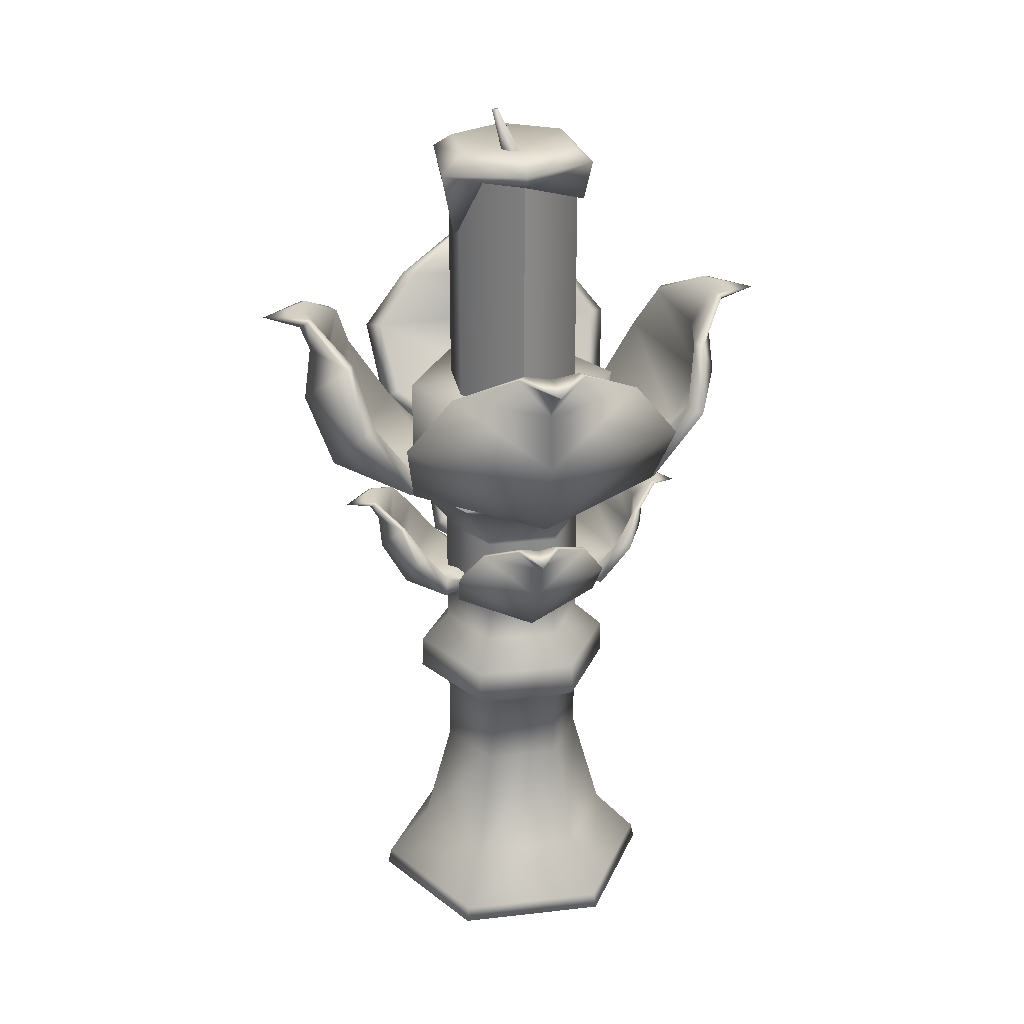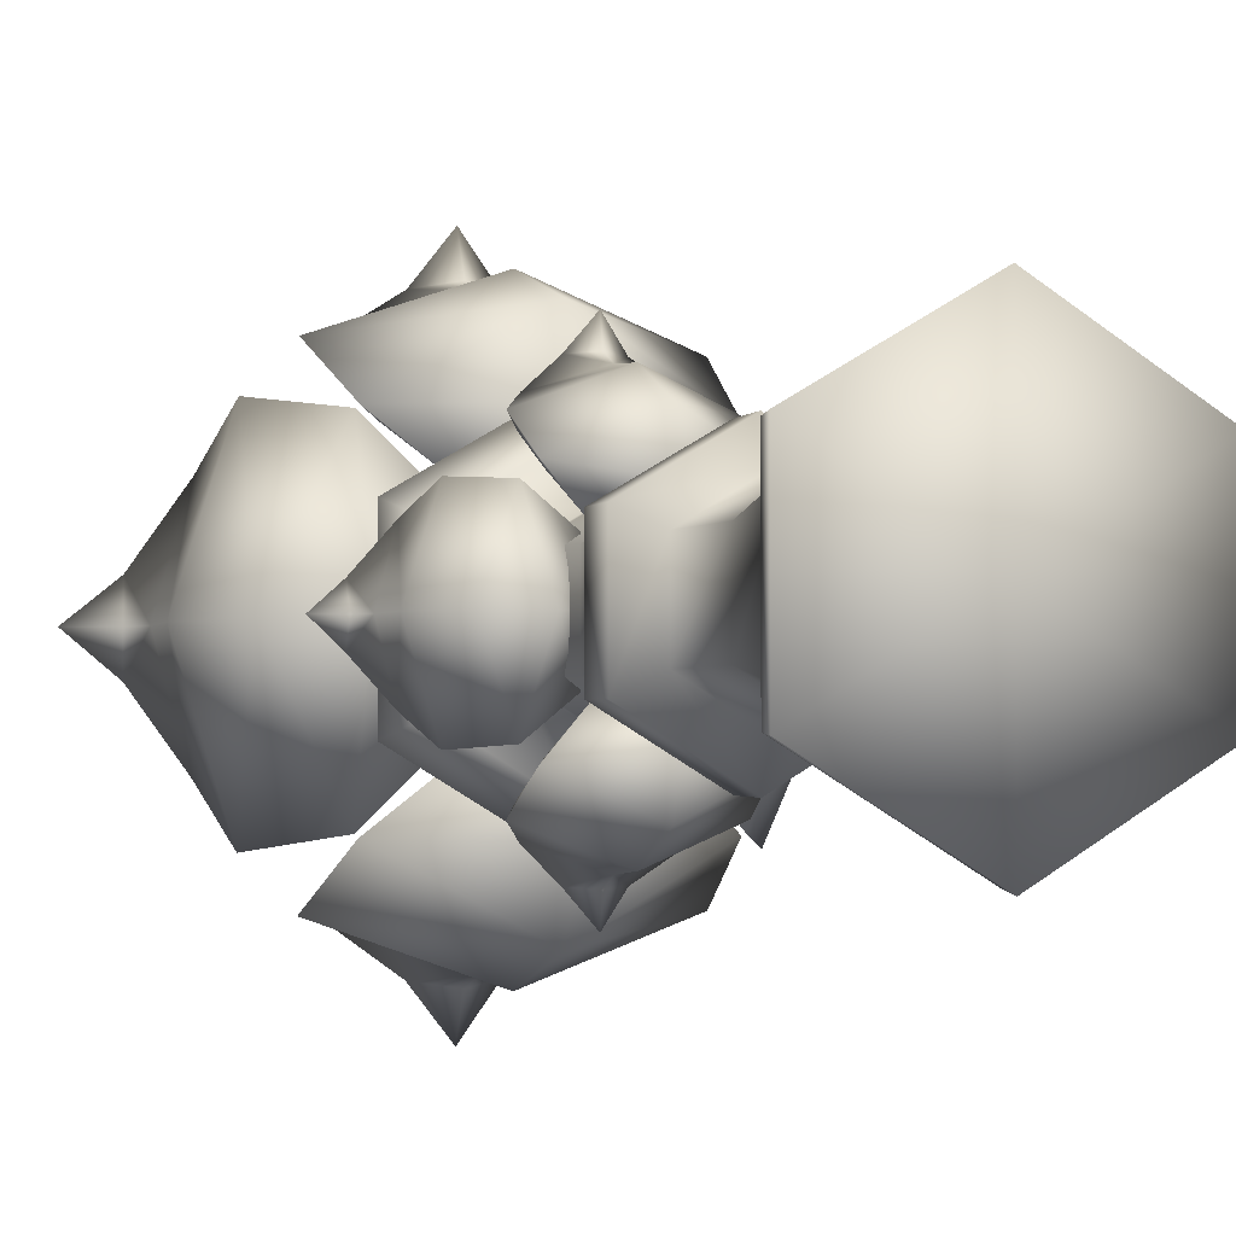
<metadata>
{"format":"obj","ext":"obj","renderer":"f3d","projection":"perspective","resolution":1024,"background":"white","views":[{"elev":26.6,"azim":79.8,"up":"+Y"},{"elev":-2.6,"azim":-24.5,"up":"+Z"}]}
</metadata>
<code>
v  62.02 51.06 -43.06
v  50 51.06 -36.12
v  62.02 51.06 -56.94
v  59.49 49.39 -44.52
v  59.49 49.39 -55.48
v  56.17 44.68 -46.44
v  50 44.68 -57.13
v  56.17 44.68 -53.56
v  56.17 44.08 -46.44
v  50 44.08 -57.13
v  56.17 44.08 -53.56
v  56.17 32.56 -46.44
v  56.17 32.56 -53.56
v  62.69 0.2914 -42.67
v  62.69 0.2914 -57.33
v  50 50.65 -50
v  56.17 24.6 -46.44
v  56.17 24.6 -53.56
v  58.67 29.77 -55.01
v  58.67 29.77 -44.99
v  56.17 35.88 -46.44
v  56.17 35.88 -53.56
v  56.17 17.4 -46.44
v  56.17 17.4 -53.56
v  58.73 6.615 -44.96
v  58.73 6.615 -55.04
v  62.39 1.822 -42.85
v  62.39 1.822 -57.15
v  58.78 26.53 -44.93
v  58.78 26.53 -55.07
v  59.16 60.23 -44.71
v  59.16 60.23 -55.29
v  59.16 50.36 -44.71
v  59.16 50.36 -55.29
v  37.98 51.06 -43.06
v  50 51.06 -63.88
v  37.98 51.06 -56.94
v  40.51 49.39 -44.52
v  50 49.39 -39.04
v  50 49.39 -60.96
v  40.51 49.39 -55.48
v  43.83 44.68 -46.44
v  50 44.68 -42.87
v  43.83 44.68 -53.56
v  43.83 44.08 -46.44
v  50 44.08 -42.87
v  43.83 44.08 -53.56
v  43.83 32.56 -46.44
v  50 32.56 -42.87
v  50 32.56 -57.13
v  43.83 32.56 -53.56
v  37.31 0.2914 -42.67
v  50 0.2914 -35.35
v  50 0.2914 -64.65
v  37.31 0.2914 -57.33
v  50 0.2914 -50
v  50 24.6 -42.87
v  43.83 24.6 -46.44
v  50 24.6 -57.13
v  43.83 24.6 -53.56
v  50 29.77 -39.99
v  50 29.77 -60.01
v  41.33 29.77 -55.01
v  41.33 29.77 -44.99
v  50 35.88 -42.87
v  43.83 35.88 -46.44
v  50 35.88 -57.13
v  43.83 35.88 -53.56
v  43.83 17.4 -46.44
v  50 17.4 -42.87
v  50 17.4 -57.13
v  43.83 17.4 -53.56
v  41.27 6.615 -44.96
v  50 6.615 -39.92
v  50 6.615 -60.08
v  41.27 6.615 -55.04
v  37.61 1.822 -42.85
v  50 1.822 -35.7
v  50 1.822 -64.3
v  37.61 1.822 -57.15
v  41.22 26.53 -44.93
v  50 26.53 -39.87
v  50 26.53 -60.13
v  41.22 26.53 -55.07
v  40.84 60.23 -44.71
v  50 60.23 -39.42
v  50 60.23 -60.58
v  40.84 60.23 -55.29
v  40.84 50.36 -44.71
v  50 50.36 -39.42
v  50 50.36 -60.58
v  40.84 50.36 -55.29
v  50 60.23 -50
v  50 67.47 -71.91
v  53.22 69.1 -71.39
v  50 65.03 -70.98
v  59.04 66.07 -68.03
v  50 59.68 -71.7
v  63.35 60.63 -67.08
v  50 52.01 -69.01
v  62.21 53.58 -62.46
v  50 50.21 -62.72
v  56.79 51 -57.67
v  50 50.06 -53.91
v  50 68.78 -75.52
v  52.63 69.28 -71
v  57.82 66.06 -67.41
v  61.86 60.96 -65.91
v  60.67 54.68 -61.66
v  50 52.2 -58.45
v  55.24 51.89 -57.73
v  50 51.22 -53.81
v  46.78 69.1 -71.39
v  40.96 66.07 -68.03
v  36.65 60.63 -67.08
v  37.79 53.58 -62.46
v  43.21 51 -57.67
v  50 68.93 -71.26
v  47.37 69.28 -71
v  50 65.2 -69.2
v  42.18 66.06 -67.41
v  50 59.75 -69.94
v  38.14 60.96 -65.91
v  50 54.1 -67.53
v  39.33 54.68 -61.66
v  44.76 51.89 -57.73
v  71.91 67.47 -50
v  71.39 69.1 -46.78
v  70.98 65.03 -50
v  68.03 66.07 -40.96
v  71.7 59.68 -50
v  67.08 60.63 -36.65
v  69.01 52.01 -50
v  62.46 53.58 -37.79
v  62.72 50.21 -50
v  57.67 51 -43.21
v  53.91 50.06 -50
v  75.52 68.78 -50
v  71 69.28 -47.37
v  67.41 66.06 -42.18
v  65.91 60.96 -38.14
v  61.66 54.68 -39.33
v  58.45 52.2 -50
v  57.73 51.89 -44.76
v  53.81 51.22 -50
v  71.39 69.1 -53.22
v  68.03 66.07 -59.04
v  67.08 60.63 -63.35
v  62.46 53.58 -62.21
v  57.67 51 -56.79
v  71.26 68.93 -50
v  71 69.28 -52.63
v  69.2 65.2 -50
v  67.41 66.06 -57.82
v  69.94 59.75 -50
v  65.91 60.96 -61.86
v  67.53 54.1 -50
v  61.66 54.68 -60.67
v  57.73 51.89 -55.24
v  50 67.47 -28.09
v  46.78 69.1 -28.61
v  50 65.03 -29.02
v  40.96 66.07 -31.97
v  50 59.68 -28.3
v  36.65 60.63 -32.92
v  50 52.01 -30.99
v  37.79 53.58 -37.54
v  50 50.21 -37.28
v  43.21 51 -42.33
v  50 50.06 -46.09
v  50 68.78 -24.48
v  47.37 69.28 -29
v  42.18 66.06 -32.59
v  38.14 60.96 -34.09
v  39.33 54.68 -38.34
v  50 52.2 -41.55
v  44.76 51.89 -42.27
v  50 51.22 -46.19
v  53.22 69.1 -28.61
v  59.04 66.07 -31.97
v  63.35 60.63 -32.92
v  62.21 53.58 -37.54
v  56.79 51 -42.33
v  50 68.93 -28.74
v  52.63 69.28 -29
v  50 65.2 -30.8
v  57.82 66.06 -32.59
v  50 59.75 -30.06
v  61.86 60.96 -34.09
v  50 54.1 -32.47
v  60.67 54.68 -38.34
v  55.24 51.89 -42.27
v  28.09 67.47 -50
v  28.61 69.1 -53.22
v  29.02 65.03 -50
v  31.97 66.07 -59.04
v  28.3 59.68 -50
v  32.92 60.63 -63.35
v  30.99 52.01 -50
v  37.54 53.58 -62.21
v  37.28 50.21 -50
v  42.33 51 -56.79
v  46.09 50.06 -50
v  24.48 68.78 -50
v  29 69.28 -52.63
v  32.59 66.06 -57.82
v  34.09 60.96 -61.86
v  38.34 54.68 -60.67
v  41.55 52.2 -50
v  42.27 51.89 -55.24
v  46.19 51.22 -50
v  28.61 69.1 -46.78
v  31.97 66.07 -40.96
v  32.92 60.63 -36.65
v  37.54 53.58 -37.79
v  42.33 51 -43.21
v  28.74 68.93 -50
v  29 69.28 -47.37
v  30.8 65.2 -50
v  32.59 66.06 -42.18
v  30.06 59.75 -50
v  34.09 60.96 -38.14
v  32.47 54.1 -50
v  38.34 54.68 -39.33
v  42.27 51.89 -44.76
v  50 46.59 -65.35
v  52.09 47.69 -65.2
v  50 45.14 -64.48
v  55.35 46.14 -62.71
v  50 41.83 -64.21
v  57.53 42.96 -61.37
v  50 37.3 -61.69
v  57.23 39.04 -58.39
v  50 36.38 -57.24
v  54.4 38.64 -54.97
v  50 40.12 -52.94
v  50 47.02 -67.8
v  51.7 47.85 -64.98
v  55.07 46.2 -62.32
v  56.69 43.3 -60.17
v  56.32 40.53 -58
v  50 38.75 -55.89
v  53.4 38.98 -55.44
v  50 40.65 -53.47
v  47.91 47.69 -65.2
v  44.65 46.14 -62.71
v  42.47 42.96 -61.37
v  42.77 39.04 -58.39
v  45.6 38.64 -54.97
v  50 47.6 -65.1
v  48.3 47.85 -64.98
v  50 45.45 -63.36
v  44.93 46.2 -62.32
v  50 42.08 -63.1
v  43.31 43.3 -60.17
v  50 38.81 -61.69
v  43.68 40.53 -58
v  46.6 38.98 -55.44
v  65.35 46.59 -50
v  65.2 47.69 -47.91
v  64.48 45.14 -50
v  62.71 46.14 -44.65
v  64.21 41.83 -50
v  61.37 42.96 -42.47
v  61.69 37.3 -50
v  58.39 39.04 -42.77
v  57.24 36.38 -50
v  54.97 38.64 -45.6
v  52.94 40.12 -50
v  67.8 47.02 -50
v  64.98 47.85 -48.3
v  62.32 46.2 -44.93
v  60.17 43.3 -43.31
v  58 40.53 -43.68
v  55.89 38.75 -50
v  55.44 38.98 -46.6
v  53.47 40.65 -50
v  65.2 47.69 -52.09
v  62.71 46.14 -55.35
v  61.37 42.96 -57.53
v  58.39 39.04 -57.23
v  54.97 38.64 -54.4
v  65.1 47.6 -50
v  64.98 47.85 -51.7
v  63.36 45.45 -50
v  62.32 46.2 -55.07
v  63.1 42.08 -50
v  60.17 43.3 -56.69
v  61.69 38.81 -50
v  58 40.53 -56.32
v  55.44 38.98 -53.4
v  50 46.59 -34.65
v  47.91 47.69 -34.8
v  50 45.14 -35.52
v  44.65 46.14 -37.29
v  50 41.83 -35.79
v  42.47 42.96 -38.63
v  50 37.3 -38.31
v  42.77 39.04 -41.61
v  50 36.38 -42.76
v  45.6 38.64 -45.03
v  50 40.12 -47.06
v  50 47.02 -32.2
v  48.3 47.85 -35.02
v  44.93 46.2 -37.68
v  43.31 43.3 -39.83
v  43.68 40.53 -42
v  50 38.75 -44.11
v  46.6 38.98 -44.56
v  50 40.65 -46.53
v  52.09 47.69 -34.8
v  55.35 46.14 -37.29
v  57.53 42.96 -38.63
v  57.23 39.04 -41.61
v  54.4 38.64 -45.03
v  50 47.6 -34.9
v  51.7 47.85 -35.02
v  50 45.45 -36.64
v  55.07 46.2 -37.68
v  50 42.08 -36.9
v  56.69 43.3 -39.83
v  50 38.81 -38.31
v  56.32 40.53 -42
v  53.4 38.98 -44.56
v  34.65 46.59 -50
v  34.8 47.69 -52.09
v  35.52 45.14 -50
v  37.29 46.14 -55.35
v  35.79 41.83 -50
v  38.63 42.96 -57.53
v  38.31 37.3 -50
v  41.61 39.04 -57.23
v  42.76 36.38 -50
v  45.03 38.64 -54.4
v  47.06 40.12 -50
v  32.2 47.02 -50
v  35.02 47.85 -51.7
v  37.68 46.2 -55.07
v  39.83 43.3 -56.69
v  42 40.53 -56.32
v  44.11 38.75 -50
v  44.56 38.98 -53.4
v  46.53 40.65 -50
v  34.8 47.69 -47.91
v  37.29 46.14 -44.65
v  38.63 42.96 -42.47
v  41.61 39.04 -42.77
v  45.03 38.64 -45.6
v  34.9 47.6 -50
v  35.02 47.85 -48.3
v  36.64 45.45 -50
v  37.68 46.2 -44.93
v  36.9 42.08 -50
v  39.83 43.3 -43.31
v  38.31 38.81 -50
v  42 40.53 -43.68
v  44.56 38.98 -46.6
v  46.56 83.54 -44.05
v  43.12 83.54 -50.02
v  56.88 83.54 -50.02
v  53.44 83.54 -44.05
v  46.56 59.25 -44.05
v  43.12 59.25 -50.02
v  56.88 59.25 -50.02
v  53.44 59.25 -44.05
v  50.18 83.97 -49.12
v  51.29 83.97 -51.04
v  49.07 83.97 -51.04
v  49.24 88.85 -48.12
v  49.59 88.85 -48.72
v  48.89 88.85 -48.72
v  46.56 83.54 -55.98
v  43.12 83.54 -50.02
v  56.88 83.54 -50.02
v  53.44 83.54 -55.98
v  46.56 59.25 -55.98
v  43.12 59.25 -50.02
v  56.88 59.25 -50.02
v  53.44 59.25 -55.98
v  46.76 85.79 -44.4
v  43.52 85.79 -50.02
v  46.76 85.79 -55.63
v  53.24 85.79 -55.63
v  56.48 85.79 -50.02
v  53.24 85.79 -44.4
v  46.23 80.75 -43.48
v  42.45 83.11 -50.02
v  46.23 71.75 -56.55
v  53.77 80.63 -56.55
v  57.55 83.23 -50.02
v  53.77 77.66 -43.48
v  50 84.76 -50.02
v  50 82.64 -50.02
v  41.55 84.51 -50.02
v  45.78 84.49 -42.7
v  45.78 83.42 -57.56
v  54.22 84.49 -57.33
v  58.45 84.51 -50.02
v  54.22 83.81 -42.26
v  44.35 81.71 -53.31
v  50.45 81.16 -56.55
v  49.38 82.28 -43.48
v  55.74 83.48 -45.57
g base
f 1 2 39
f 39 4 1
f 36 3 5
f 5 40 36
f 3 1 4
f 4 5 3
f 4 39 43
f 43 6 4
f 40 5 8
f 8 7 40
f 5 4 6
f 6 8 5
f 6 43 46
f 46 9 6
f 7 8 11
f 11 10 7
f 8 6 9
f 9 11 8
f 46 65 21
f 21 9 46
f 11 22 67
f 67 10 11
f 9 21 22
f 22 11 9
f 49 61 20
f 20 12 49
f 13 19 62
f 62 50 13
f 12 20 19
f 19 13 12
f 70 23 17
f 17 57 70
f 24 71 59
f 59 18 24
f 23 24 18
f 18 17 23
f 82 29 20
f 20 61 82
f 30 83 62
f 62 19 30
f 29 30 19
f 19 20 29
f 49 12 21
f 21 65 49
f 13 50 67
f 67 22 13
f 12 13 22
f 22 21 12
f 74 25 23
f 23 70 74
f 26 75 71
f 71 24 26
f 25 26 24
f 24 23 25
f 78 27 25
f 25 74 78
f 28 79 75
f 75 26 28
f 27 28 26
f 26 25 27
f 53 14 27
f 27 78 53
f 15 54 79
f 79 28 15
f 14 15 28
f 28 27 14
f 57 17 29
f 29 82 57
f 18 59 83
f 83 30 18
f 17 18 30
f 30 29 17
f 31 86 90
f 90 33 31
f 87 32 34
f 34 91 87
f 32 31 33
f 33 34 32
f 16 2 1
f 56 54 15
f 1 3 16
f 3 36 16
f 14 53 56
f 56 15 14
f 93 86 31
f 31 32 93
f 32 87 93
f 35 38 39
f 39 2 35
f 36 40 41
f 41 37 36
f 37 41 38
f 38 35 37
f 38 42 43
f 43 39 38
f 40 7 44
f 44 41 40
f 41 44 42
f 42 38 41
f 42 45 46
f 46 43 42
f 7 10 47
f 47 44 7
f 44 47 45
f 45 42 44
f 46 45 66
f 66 65 46
f 47 10 67
f 67 68 47
f 45 47 68
f 68 66 45
f 49 48 64
f 64 61 49
f 51 50 62
f 62 63 51
f 48 51 63
f 63 64 48
f 70 57 58
f 58 69 70
f 72 60 59
f 59 71 72
f 69 58 60
f 60 72 69
f 82 61 64
f 64 81 82
f 84 63 62
f 62 83 84
f 81 64 63
f 63 84 81
f 49 65 66
f 66 48 49
f 51 68 67
f 67 50 51
f 48 66 68
f 68 51 48
f 74 70 69
f 69 73 74
f 76 72 71
f 71 75 76
f 73 69 72
f 72 76 73
f 78 74 73
f 73 77 78
f 80 76 75
f 75 79 80
f 77 73 76
f 76 80 77
f 53 78 77
f 77 52 53
f 55 80 79
f 79 54 55
f 52 77 80
f 80 55 52
f 57 82 81
f 81 58 57
f 60 84 83
f 83 59 60
f 58 81 84
f 84 60 58
f 85 89 90
f 90 86 85
f 87 91 92
f 92 88 87
f 88 92 89
f 89 85 88
f 16 35 2
f 56 55 54
f 35 16 37
f 37 16 36
f 52 56 53
f 56 52 55
f 93 85 86
f 85 93 88
f 88 93 87
f 95 97 96
f 96 94 95
f 97 99 98
f 98 96 97
f 99 101 100
f 100 98 99
f 101 103 102
f 102 100 101
f 106 118 120
f 120 107 106
f 107 120 122
f 122 108 107
f 108 122 124
f 124 109 108
f 109 124 110
f 110 111 109
f 97 95 106
f 106 107 97
f 99 97 107
f 107 108 99
f 101 99 108
f 108 109 101
f 103 101 109
f 109 111 103
f 104 103 111
f 111 112 104
f 95 94 105
f 102 103 104
f 105 118 106
f 112 111 110
f 105 106 95
f 113 94 96
f 96 114 113
f 114 96 98
f 98 115 114
f 115 98 100
f 100 116 115
f 116 100 102
f 102 117 116
f 119 121 120
f 120 118 119
f 121 123 122
f 122 120 121
f 123 125 124
f 124 122 123
f 125 126 110
f 110 124 125
f 114 121 119
f 119 113 114
f 115 123 121
f 121 114 115
f 116 125 123
f 123 115 116
f 117 126 125
f 125 116 117
f 104 112 126
f 126 117 104
f 113 105 94
f 102 104 117
f 105 119 118
f 112 110 126
f 105 113 119
f 128 130 129
f 129 127 128
f 130 132 131
f 131 129 130
f 132 134 133
f 133 131 132
f 134 136 135
f 135 133 134
f 139 151 153
f 153 140 139
f 140 153 155
f 155 141 140
f 141 155 157
f 157 142 141
f 142 157 143
f 143 144 142
f 130 128 139
f 139 140 130
f 132 130 140
f 140 141 132
f 134 132 141
f 141 142 134
f 136 134 142
f 142 144 136
f 137 136 144
f 144 145 137
f 128 127 138
f 135 136 137
f 138 151 139
f 145 144 143
f 138 139 128
f 146 127 129
f 129 147 146
f 147 129 131
f 131 148 147
f 148 131 133
f 133 149 148
f 149 133 135
f 135 150 149
f 152 154 153
f 153 151 152
f 154 156 155
f 155 153 154
f 156 158 157
f 157 155 156
f 158 159 143
f 143 157 158
f 147 154 152
f 152 146 147
f 148 156 154
f 154 147 148
f 149 158 156
f 156 148 149
f 150 159 158
f 158 149 150
f 137 145 159
f 159 150 137
f 146 138 127
f 135 137 150
f 138 152 151
f 145 143 159
f 138 146 152
f 161 163 162
f 162 160 161
f 163 165 164
f 164 162 163
f 165 167 166
f 166 164 165
f 167 169 168
f 168 166 167
f 172 184 186
f 186 173 172
f 173 186 188
f 188 174 173
f 174 188 190
f 190 175 174
f 175 190 176
f 176 177 175
f 163 161 172
f 172 173 163
f 165 163 173
f 173 174 165
f 167 165 174
f 174 175 167
f 169 167 175
f 175 177 169
f 170 169 177
f 177 178 170
f 161 160 171
f 168 169 170
f 171 184 172
f 178 177 176
f 171 172 161
f 179 160 162
f 162 180 179
f 180 162 164
f 164 181 180
f 181 164 166
f 166 182 181
f 182 166 168
f 168 183 182
f 185 187 186
f 186 184 185
f 187 189 188
f 188 186 187
f 189 191 190
f 190 188 189
f 191 192 176
f 176 190 191
f 180 187 185
f 185 179 180
f 181 189 187
f 187 180 181
f 182 191 189
f 189 181 182
f 183 192 191
f 191 182 183
f 170 178 192
f 192 183 170
f 179 171 160
f 168 170 183
f 171 185 184
f 178 176 192
f 171 179 185
f 194 196 195
f 195 193 194
f 196 198 197
f 197 195 196
f 198 200 199
f 199 197 198
f 200 202 201
f 201 199 200
f 205 217 219
f 219 206 205
f 206 219 221
f 221 207 206
f 207 221 223
f 223 208 207
f 208 223 209
f 209 210 208
f 196 194 205
f 205 206 196
f 198 196 206
f 206 207 198
f 200 198 207
f 207 208 200
f 202 200 208
f 208 210 202
f 203 202 210
f 210 211 203
f 194 193 204
f 201 202 203
f 204 217 205
f 211 210 209
f 204 205 194
f 212 193 195
f 195 213 212
f 213 195 197
f 197 214 213
f 214 197 199
f 199 215 214
f 215 199 201
f 201 216 215
f 218 220 219
f 219 217 218
f 220 222 221
f 221 219 220
f 222 224 223
f 223 221 222
f 224 225 209
f 209 223 224
f 213 220 218
f 218 212 213
f 214 222 220
f 220 213 214
f 215 224 222
f 222 214 215
f 216 225 224
f 224 215 216
f 203 211 225
f 225 216 203
f 212 204 193
f 201 203 216
f 204 218 217
f 211 209 225
f 204 212 218
f 227 229 228
f 228 226 227
f 229 231 230
f 230 228 229
f 231 233 232
f 232 230 231
f 233 235 234
f 234 232 233
f 238 250 252
f 252 239 238
f 239 252 254
f 254 240 239
f 240 254 256
f 256 241 240
f 241 256 242
f 242 243 241
f 229 227 238
f 238 239 229
f 231 229 239
f 239 240 231
f 233 231 240
f 240 241 233
f 235 233 241
f 241 243 235
f 236 235 243
f 243 244 236
f 227 226 237
f 234 235 236
f 237 250 238
f 244 243 242
f 237 238 227
f 245 226 228
f 228 246 245
f 246 228 230
f 230 247 246
f 247 230 232
f 232 248 247
f 248 232 234
f 234 249 248
f 251 253 252
f 252 250 251
f 253 255 254
f 254 252 253
f 255 257 256
f 256 254 255
f 257 258 242
f 242 256 257
f 246 253 251
f 251 245 246
f 247 255 253
f 253 246 247
f 248 257 255
f 255 247 248
f 249 258 257
f 257 248 249
f 236 244 258
f 258 249 236
f 245 237 226
f 234 236 249
f 237 251 250
f 244 242 258
f 237 245 251
f 260 262 261
f 261 259 260
f 262 264 263
f 263 261 262
f 264 266 265
f 265 263 264
f 266 268 267
f 267 265 266
f 271 283 285
f 285 272 271
f 272 285 287
f 287 273 272
f 273 287 289
f 289 274 273
f 274 289 275
f 275 276 274
f 262 260 271
f 271 272 262
f 264 262 272
f 272 273 264
f 266 264 273
f 273 274 266
f 268 266 274
f 274 276 268
f 269 268 276
f 276 277 269
f 260 259 270
f 267 268 269
f 270 283 271
f 277 276 275
f 270 271 260
f 278 259 261
f 261 279 278
f 279 261 263
f 263 280 279
f 280 263 265
f 265 281 280
f 281 265 267
f 267 282 281
f 284 286 285
f 285 283 284
f 286 288 287
f 287 285 286
f 288 290 289
f 289 287 288
f 290 291 275
f 275 289 290
f 279 286 284
f 284 278 279
f 280 288 286
f 286 279 280
f 281 290 288
f 288 280 281
f 282 291 290
f 290 281 282
f 269 277 291
f 291 282 269
f 278 270 259
f 267 269 282
f 270 284 283
f 277 275 291
f 270 278 284
f 293 295 294
f 294 292 293
f 295 297 296
f 296 294 295
f 297 299 298
f 298 296 297
f 299 301 300
f 300 298 299
f 304 316 318
f 318 305 304
f 305 318 320
f 320 306 305
f 306 320 322
f 322 307 306
f 307 322 308
f 308 309 307
f 295 293 304
f 304 305 295
f 297 295 305
f 305 306 297
f 299 297 306
f 306 307 299
f 301 299 307
f 307 309 301
f 302 301 309
f 309 310 302
f 293 292 303
f 300 301 302
f 303 316 304
f 310 309 308
f 303 304 293
f 311 292 294
f 294 312 311
f 312 294 296
f 296 313 312
f 313 296 298
f 298 314 313
f 314 298 300
f 300 315 314
f 317 319 318
f 318 316 317
f 319 321 320
f 320 318 319
f 321 323 322
f 322 320 321
f 323 324 308
f 308 322 323
f 312 319 317
f 317 311 312
f 313 321 319
f 319 312 313
f 314 323 321
f 321 313 314
f 315 324 323
f 323 314 315
f 302 310 324
f 324 315 302
f 311 303 292
f 300 302 315
f 303 317 316
f 310 308 324
f 303 311 317
f 326 328 327
f 327 325 326
f 328 330 329
f 329 327 328
f 330 332 331
f 331 329 330
f 332 334 333
f 333 331 332
f 337 349 351
f 351 338 337
f 338 351 353
f 353 339 338
f 339 353 355
f 355 340 339
f 340 355 341
f 341 342 340
f 328 326 337
f 337 338 328
f 330 328 338
f 338 339 330
f 332 330 339
f 339 340 332
f 334 332 340
f 340 342 334
f 335 334 342
f 342 343 335
f 326 325 336
f 333 334 335
f 336 349 337
f 343 342 341
f 336 337 326
f 344 325 327
f 327 345 344
f 345 327 329
f 329 346 345
f 346 329 331
f 331 347 346
f 347 331 333
f 333 348 347
f 350 352 351
f 351 349 350
f 352 354 353
f 353 351 352
f 354 356 355
f 355 353 354
f 356 357 341
f 341 355 356
f 345 352 350
f 350 344 345
f 346 354 352
f 352 345 346
f 347 356 354
f 354 346 347
f 348 357 356
f 356 347 348
f 335 343 357
f 357 348 335
f 344 336 325
f 333 335 348
f 336 350 349
f 343 341 357
f 336 344 350
f 358 359 363
f 363 362 358
f 360 361 365
f 365 364 360
f 361 358 362
f 362 365 361
f 366 367 370
f 370 369 366
f 367 368 371
f 371 370 367
f 368 366 369
f 369 371 368
f 369 370 371
f 372 376 377
f 377 373 372
f 374 378 379
f 379 375 374
f 375 379 376
f 376 372 375
f 380 381 394
f 394 395 380
f 382 396 394
f 394 381 382
f 382 383 397
f 397 396 382
f 383 384 398
f 398 397 383
f 385 399 398
f 398 384 385
f 385 380 395
f 395 399 385
f 387 386 395
f 395 394 387
f 390 389 397
f 397 398 390
f 392 381 380
f 393 403 391
f 382 381 392
f 380 385 392
f 392 384 383
f 385 384 392
f 392 383 382
f 401 389 393
f 386 387 393
f 393 400 388
f 389 390 393
f 393 402 386
f 396 400 394
f 397 401 396
f 399 403 398
f 395 402 399
f 396 388 400
f 400 387 394
f 397 389 401
f 401 388 396
f 393 388 401
f 393 387 400
f 395 386 402
f 402 391 399
f 393 391 402
f 399 391 403
f 403 390 398
f 393 390 403
g

</code>
